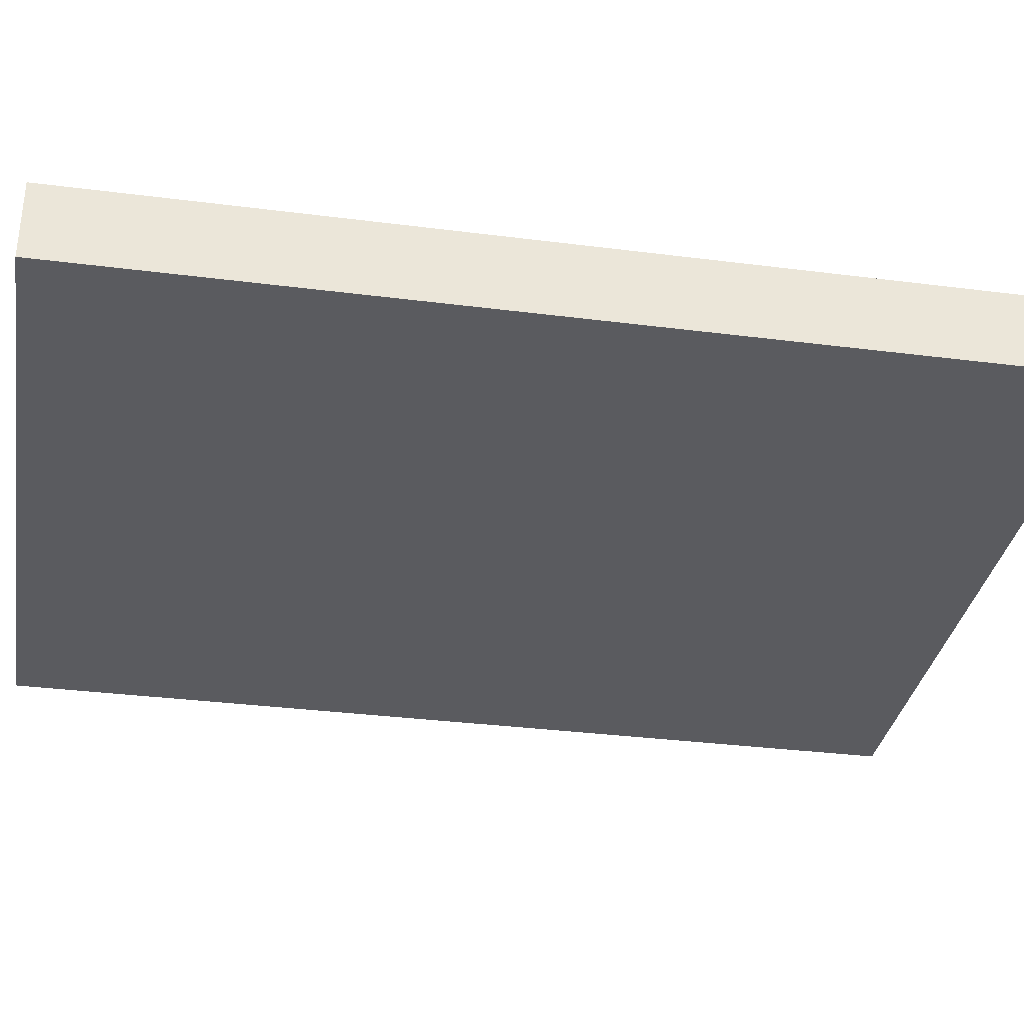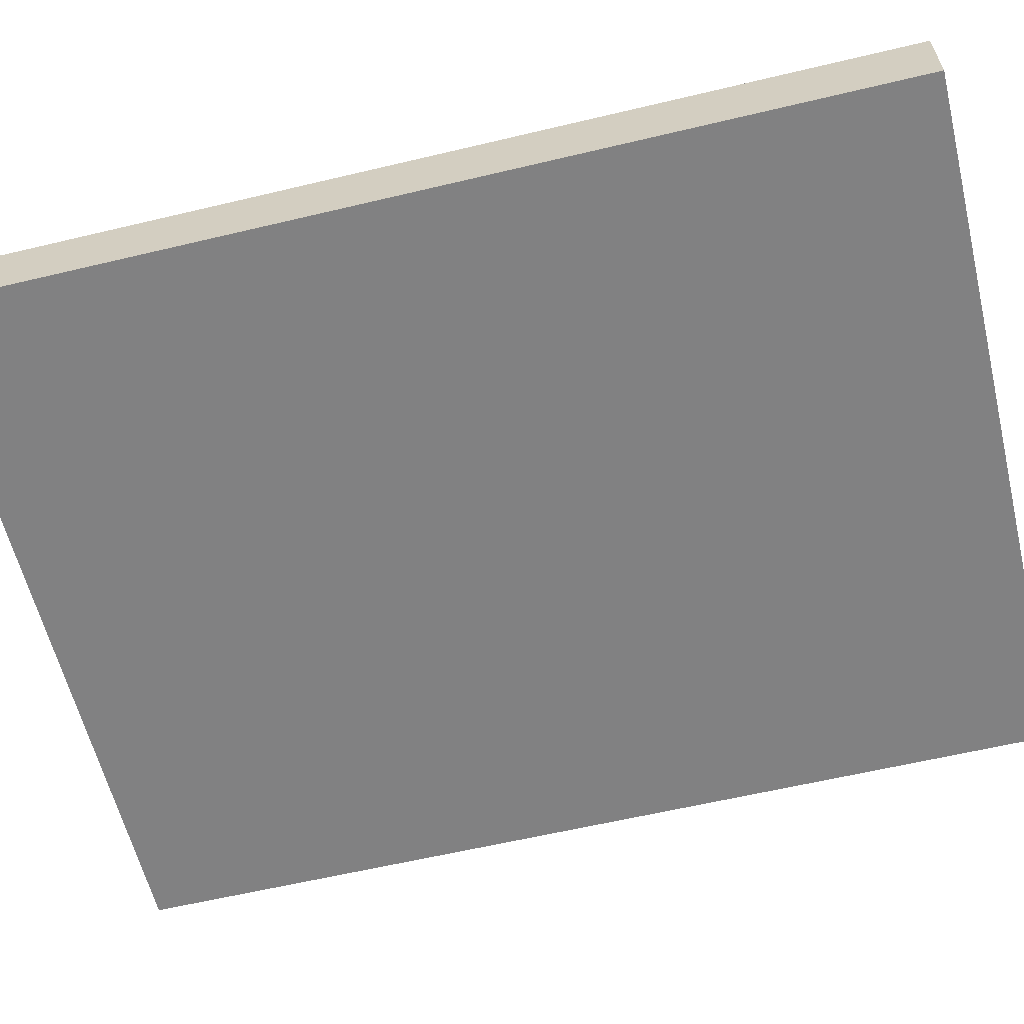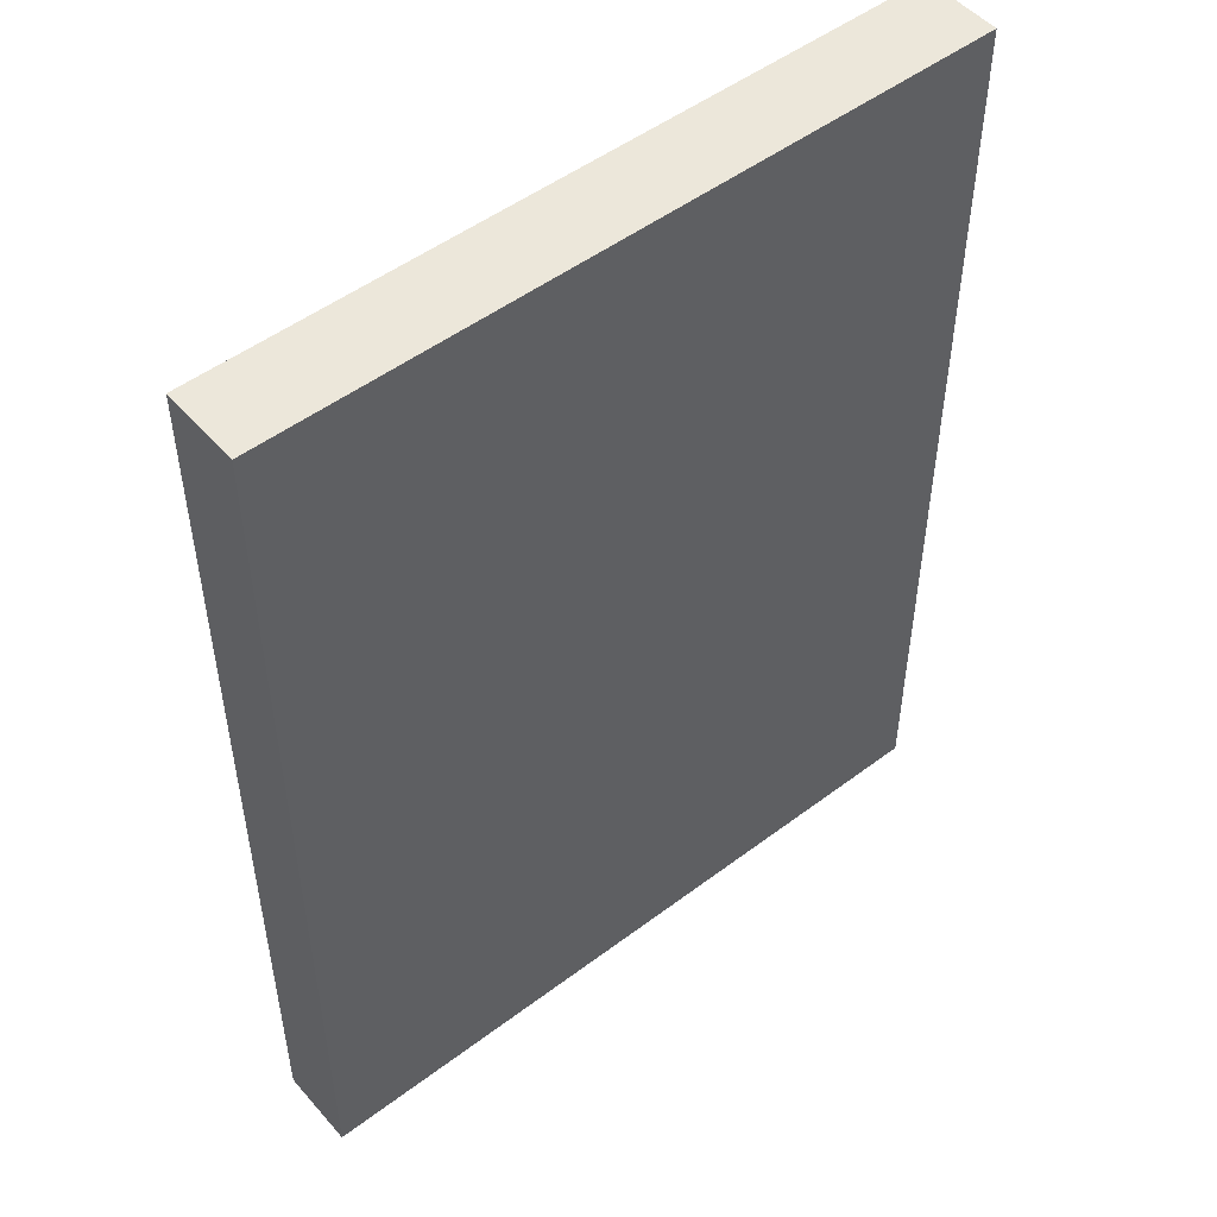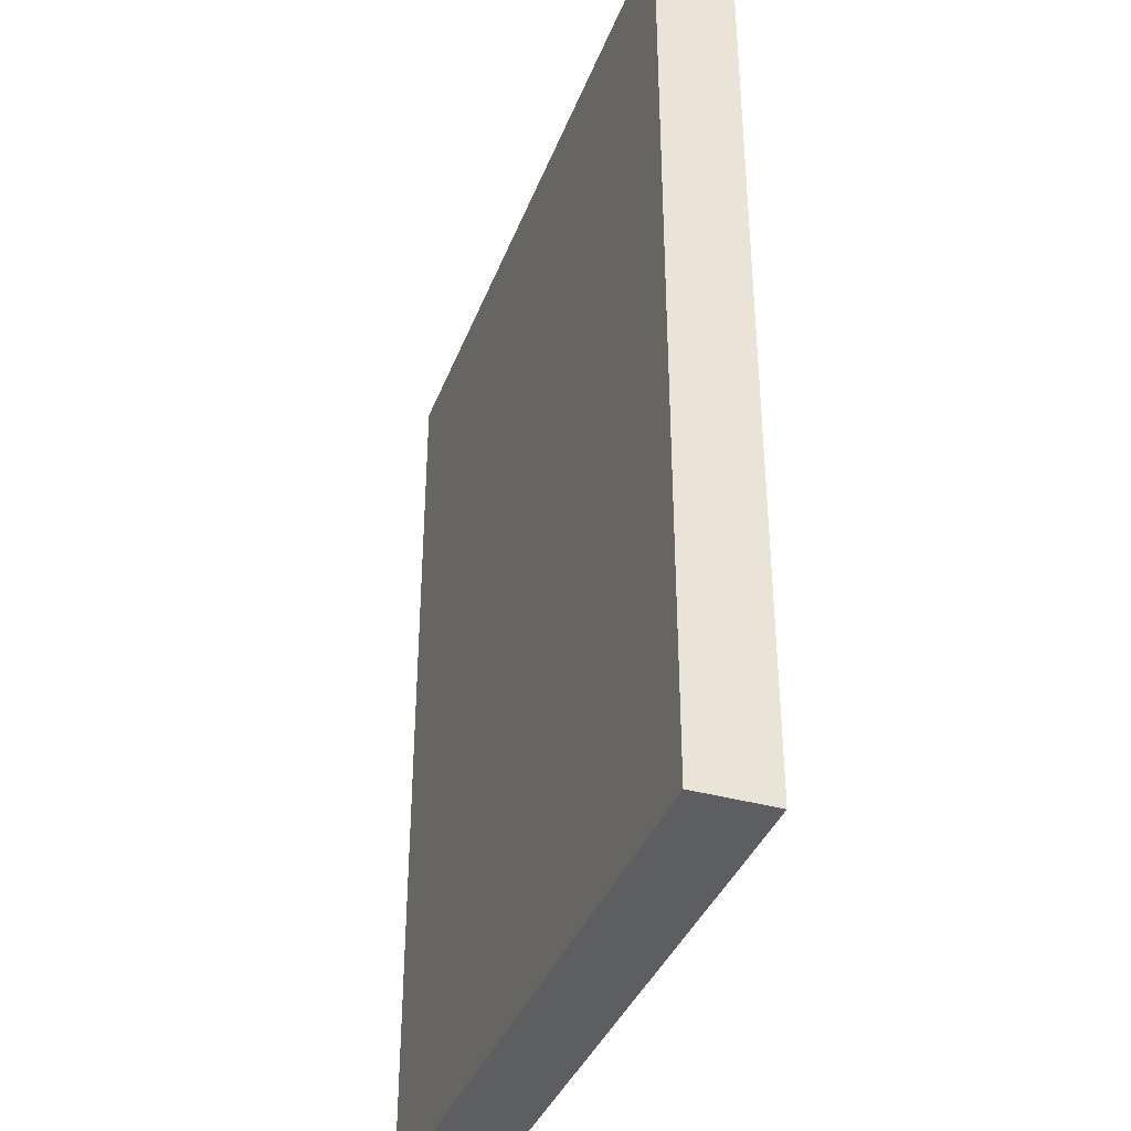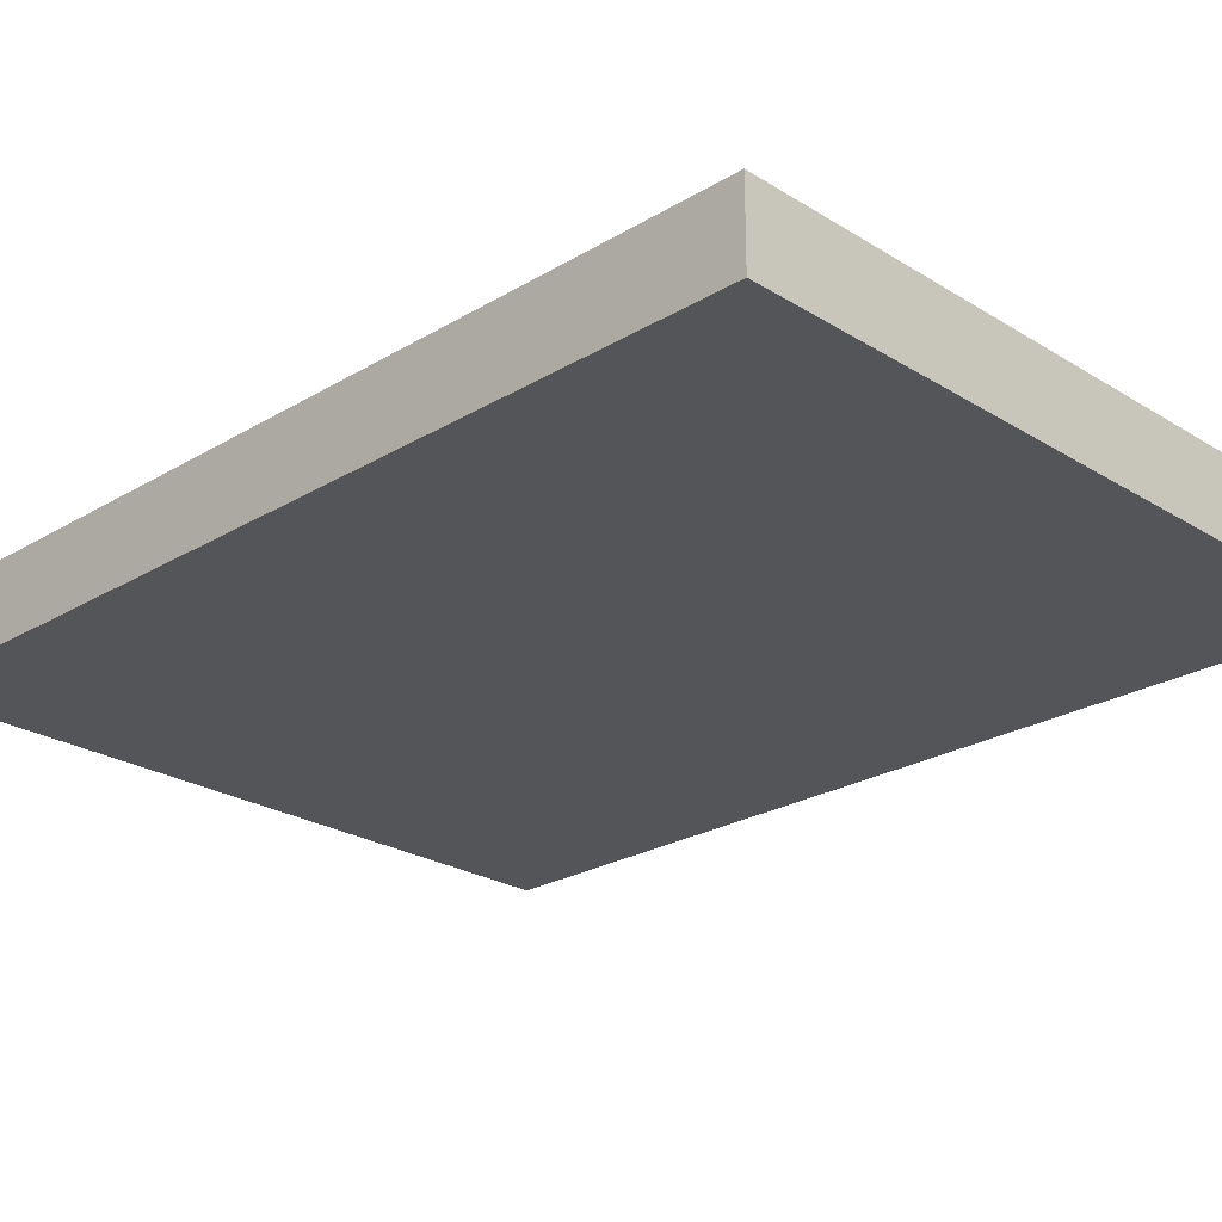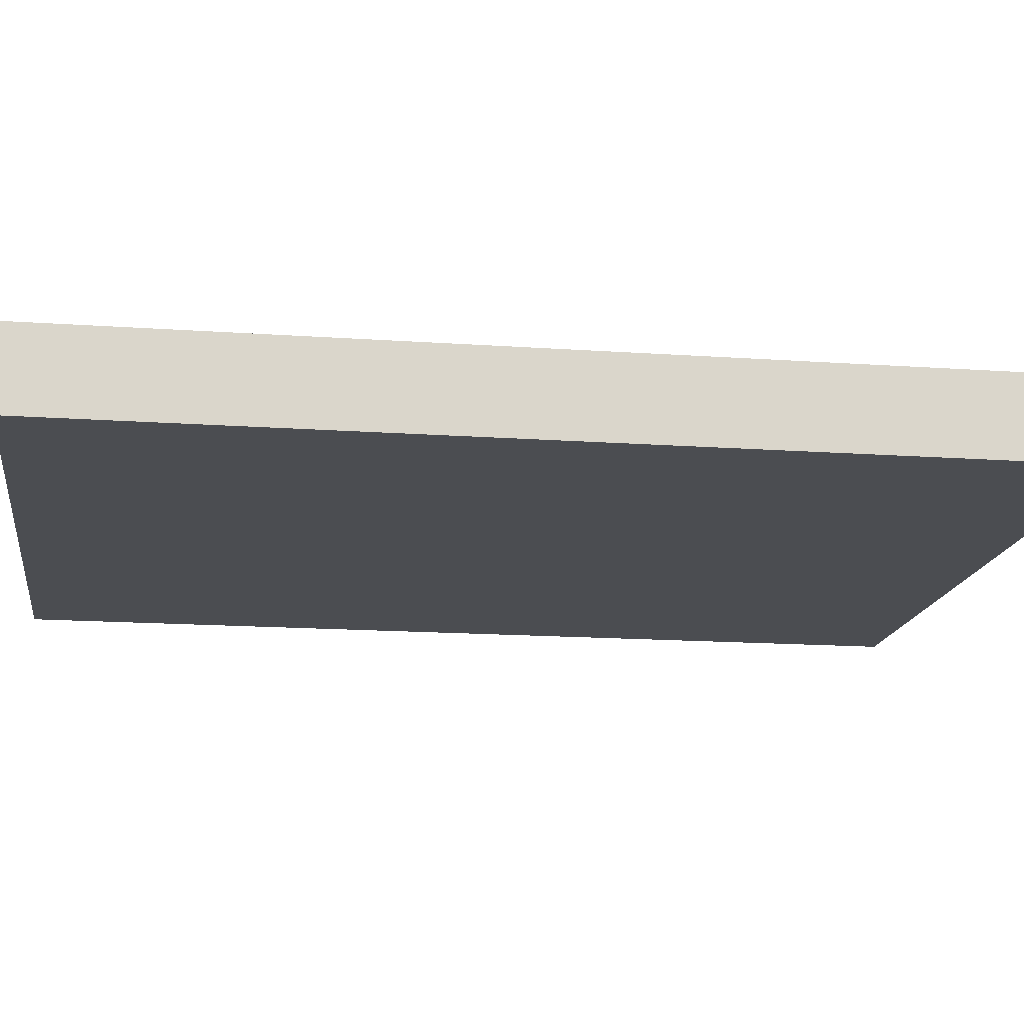
<metadata>
{"format":"obj","ext":"obj","renderer":"f3d","projection":"perspective","resolution":1024,"background":"white","views":[{"elev":-33.5,"azim":-99.9,"up":"+Z"},{"elev":-60.4,"azim":-76.3,"up":"+Z"},{"elev":50.5,"azim":-39.5,"up":"+Y"},{"elev":-37.7,"azim":70.4,"up":"+Y"},{"elev":-24.5,"azim":134.5,"up":"+Z"},{"elev":-15.8,"azim":-98.4,"up":"+Z"}]}
</metadata>
<code>
v  -45 -59 -4.924
v  45 -59 -4.924
v  -45 59 -4.924
v  45 59 -4.924
v  -45 -59 5.076
v  45 -59 5.076
v  -45 59 5.076
v  45 59 5.076
g Object187
f 1 3 4 2
f 5 6 8 7
f 1 2 6 5
f 2 4 8 6
f 4 3 7 8
f 3 1 5 7

</code>
